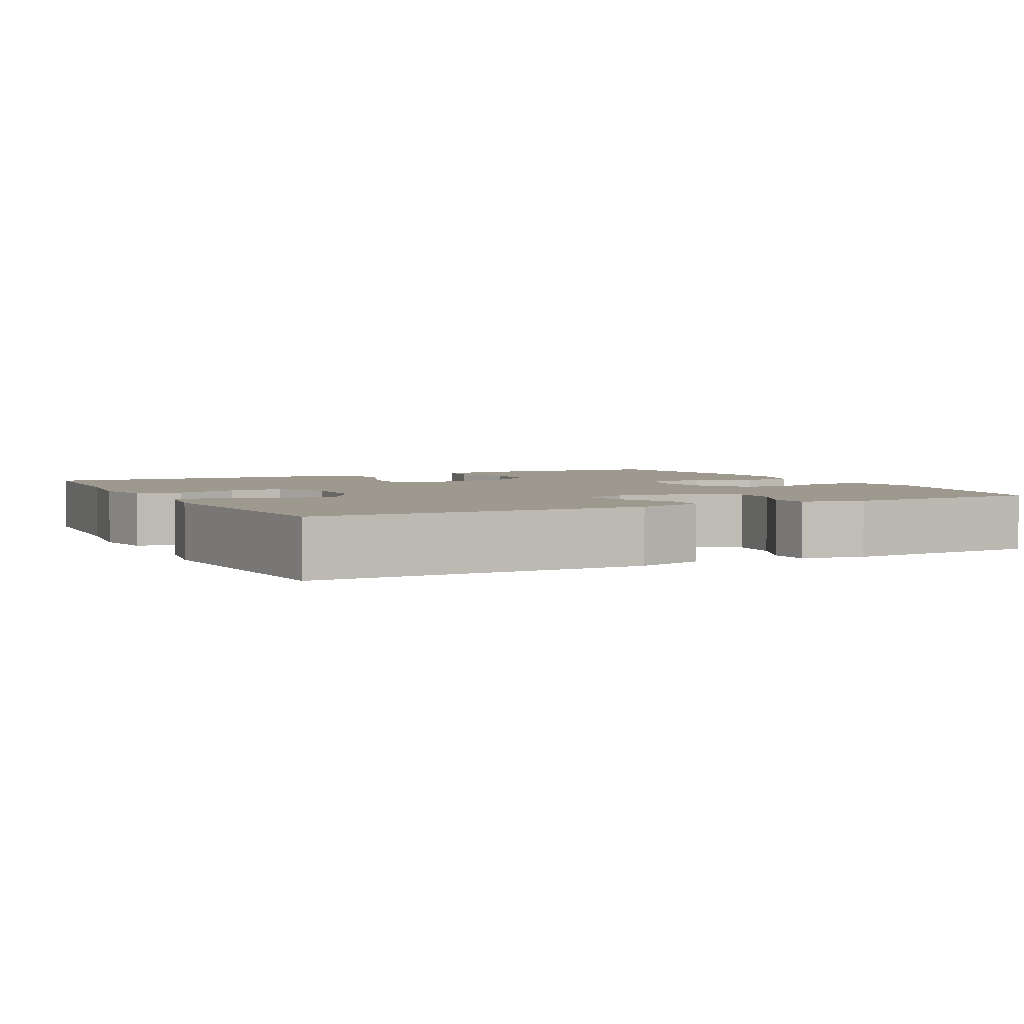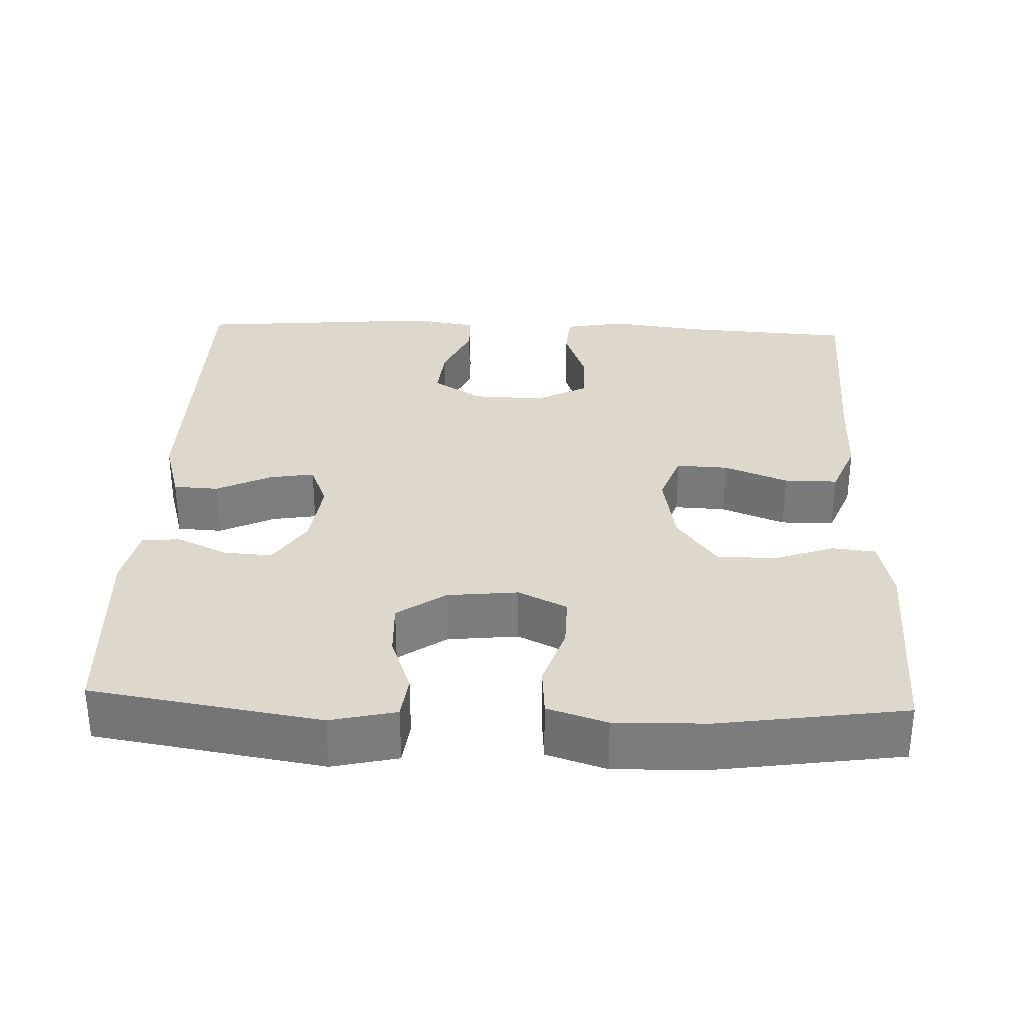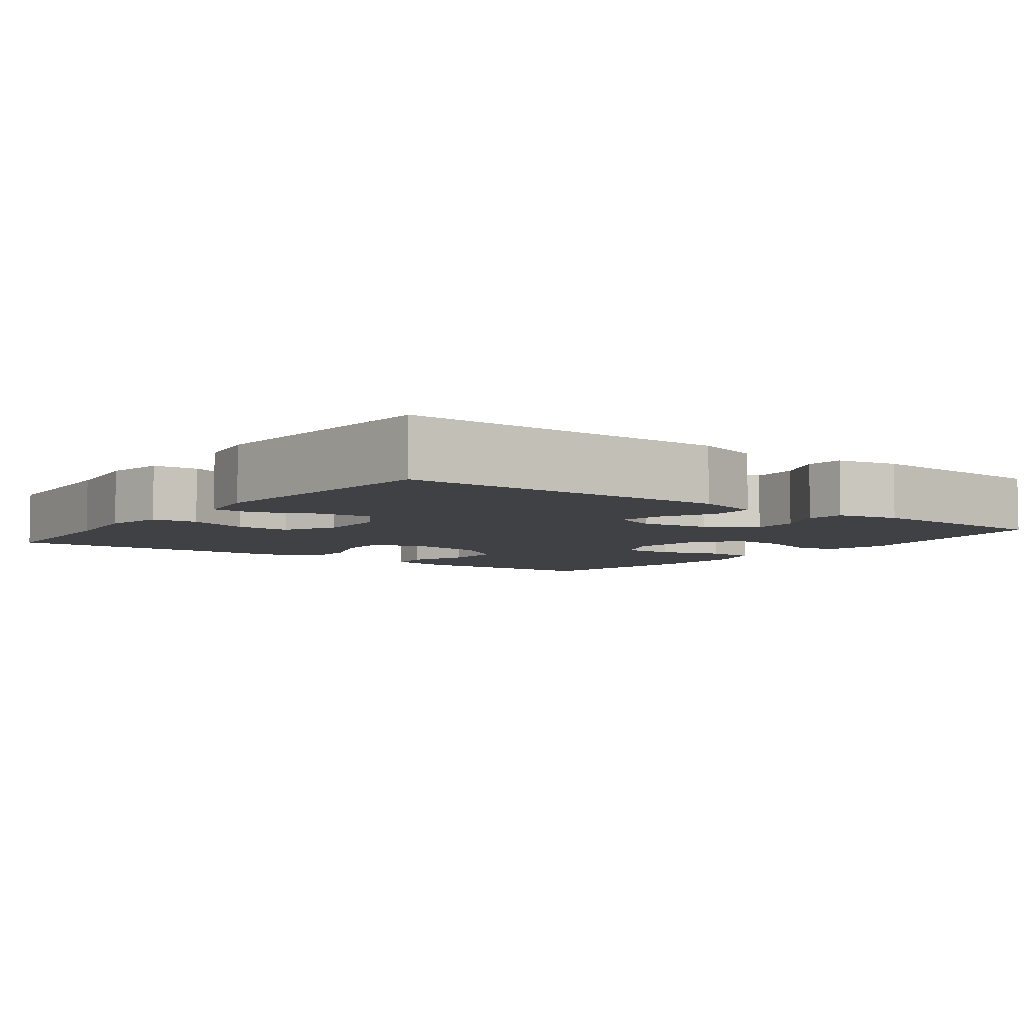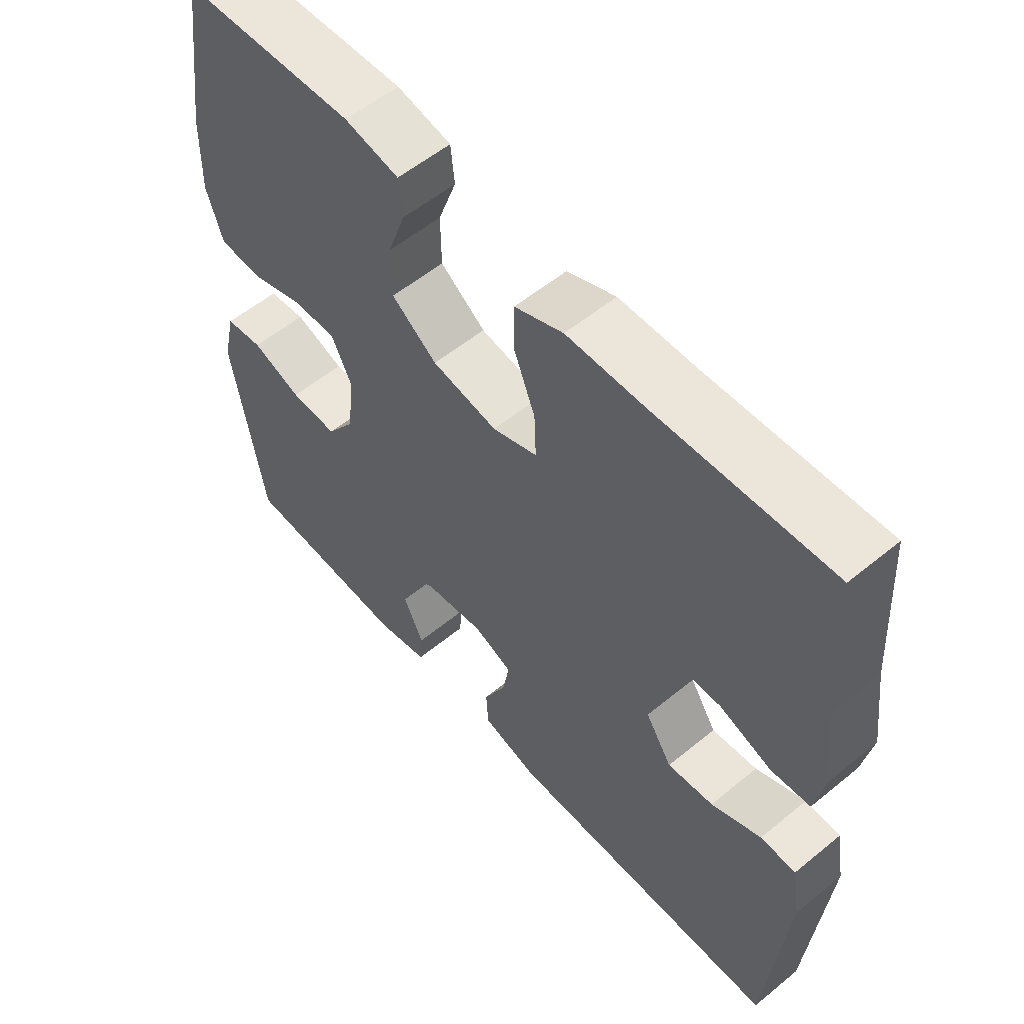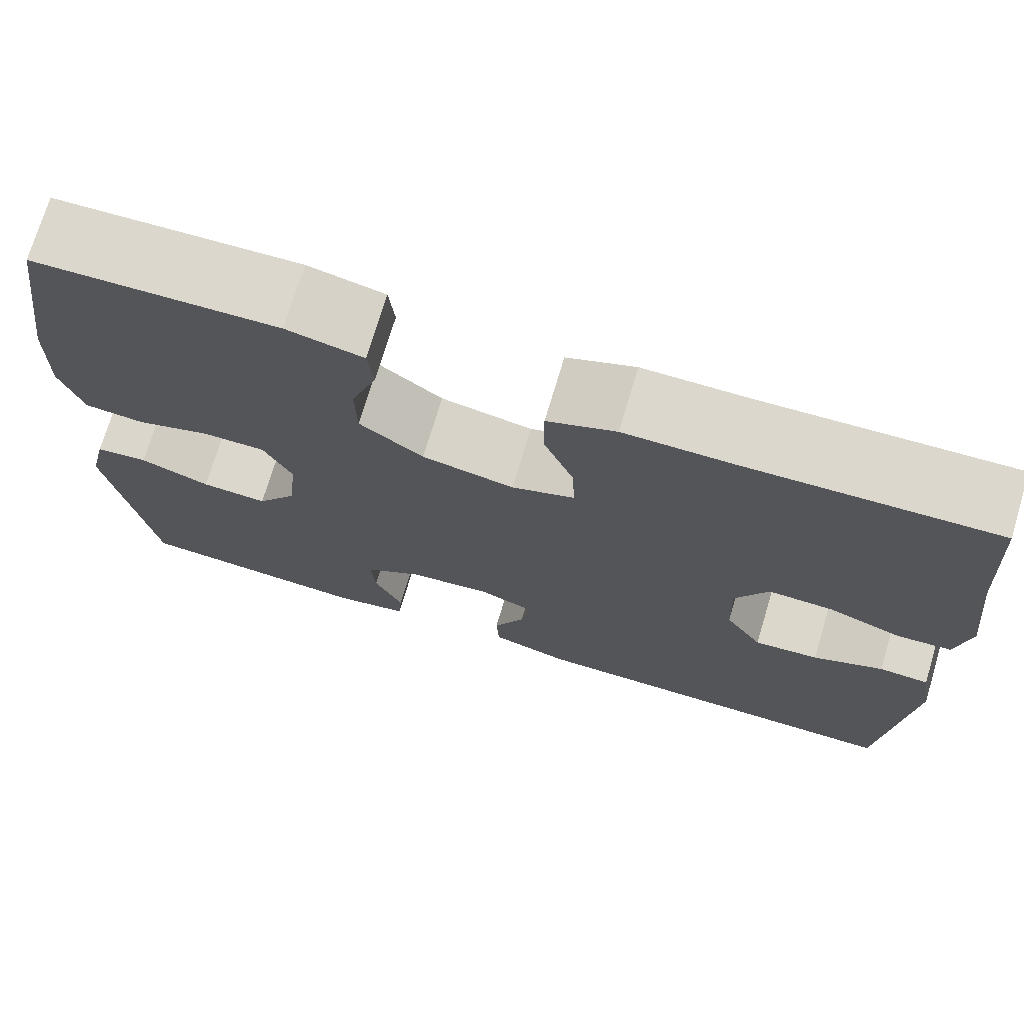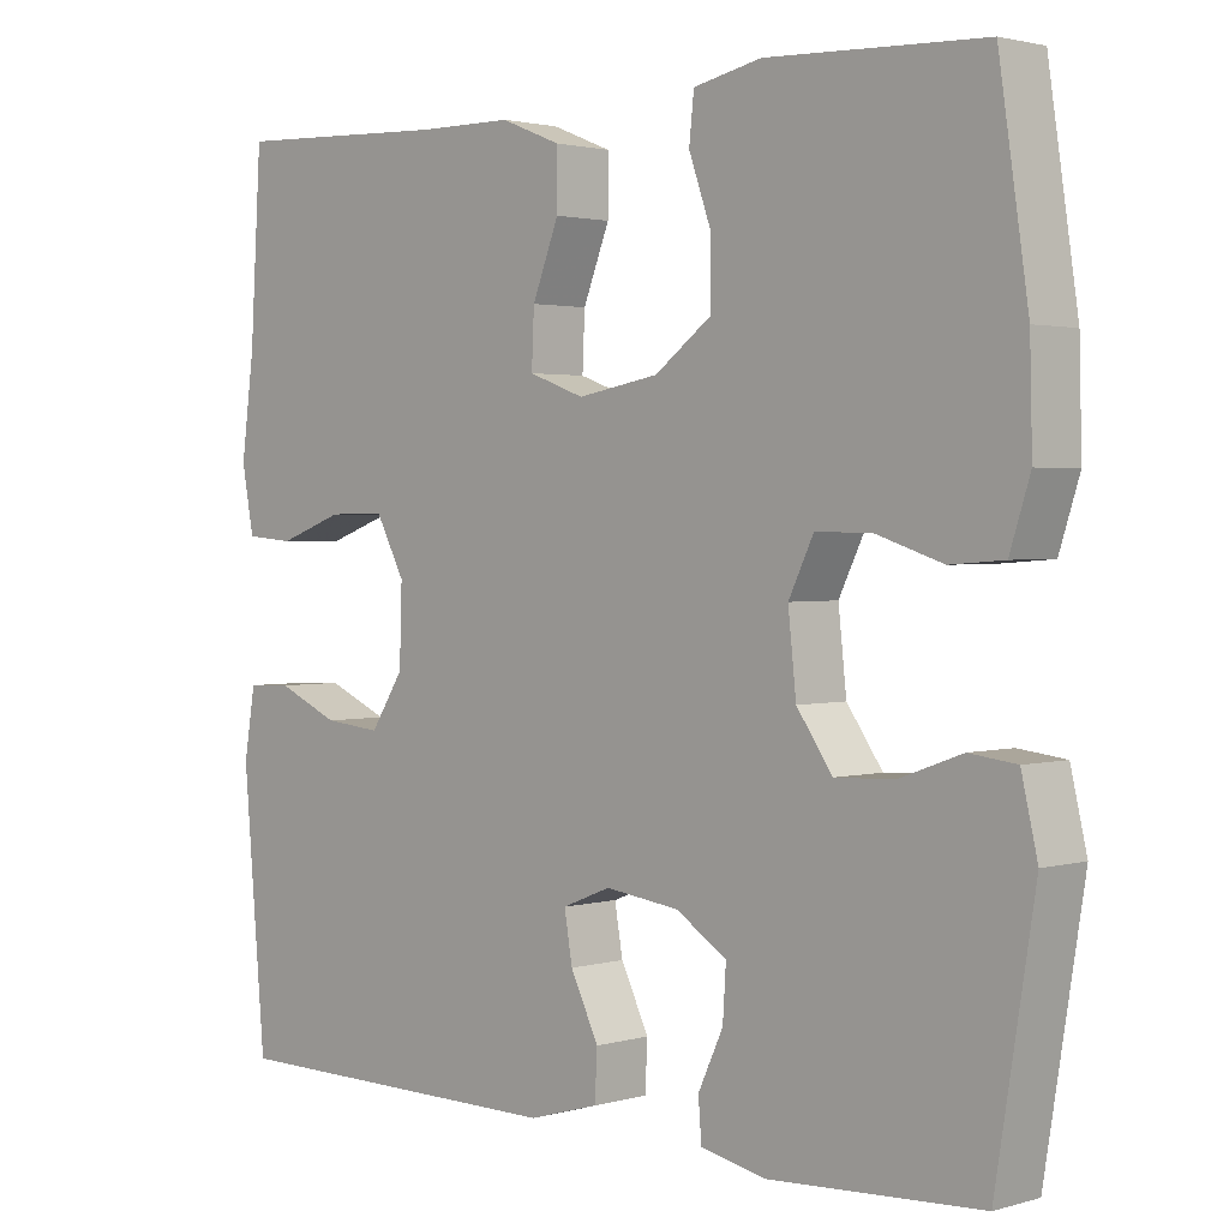
<metadata>
{"format":"obj","ext":"obj","renderer":"f3d","projection":"perspective","resolution":1024,"background":"white","views":[{"elev":3.4,"azim":153.1,"up":"+Y"},{"elev":31.5,"azim":-87.7,"up":"+Y"},{"elev":-5.7,"azim":143.4,"up":"+Y"},{"elev":56.5,"azim":49.4,"up":"+Z"},{"elev":73.0,"azim":16.7,"up":"+Z"},{"elev":2.0,"azim":-135.1,"up":"+Z"}]}
</metadata>
<code>
v -0.5 0.07 0.5
v -0.232 0.07 0.511
v -0.148 0.07 0.493
v -0.142 0.07 0.436
v -0.17 0.07 0.357
v -0.169 0.07 0.28
v -0.099 0.07 0.228
v 0.002 0.07 0.21
v 0.071 0.07 0.235
v 0.068 0.07 0.303
v 0.035 0.07 0.387
v 0.035 0.07 0.457
v 0.11 0.07 0.487
v 0.228 0.07 0.488
v 0.5 0.07 0.5
v 0.514 0.07 0.274
v 0.53 0.07 0.152
v 0.515 0.07 0.072
v 0.455 0.07 0.067
v 0.374 0.07 0.096
v 0.303 0.07 0.097
v 0.267 0.07 0.029
v 0.27 0.07 -0.066
v 0.311 0.07 -0.13
v 0.382 0.07 -0.123
v 0.459 0.07 -0.089
v 0.514 0.07 -0.091
v 0.528 0.07 -0.175
v 0.5 0.07 -0.5
v 0.07 0.07 -0.503
v -0.017 0.07 -0.478
v -0.02 0.07 -0.419
v 0.015 0.07 -0.347
v 0.025 0.07 -0.288
v -0.035 0.07 -0.264
v -0.127 0.07 -0.276
v -0.19 0.07 -0.317
v -0.186 0.07 -0.38
v -0.155 0.07 -0.447
v -0.159 0.07 -0.497
v -0.24 0.07 -0.514
v -0.5 0.07 -0.5
v -0.548 0.07 -0.201
v -0.528 0.07 -0.115
v -0.47 0.07 -0.108
v -0.393 0.07 -0.136
v -0.32 0.07 -0.139
v -0.276 0.07 -0.076
v -0.266 0.07 0.017
v -0.297 0.07 0.081
v -0.366 0.07 0.08
v -0.448 0.07 0.053
v -0.514 0.07 0.058
v -0.539 0.07 0.136
v -0.536 0.07 0.256
v -0.5 0 0.5
v -0.232 0 0.511
v -0.148 0 0.493
v -0.142 0 0.436
v -0.17 0 0.357
v -0.169 0 0.28
v -0.099 0 0.228
v 0.002 0 0.21
v 0.071 0 0.235
v 0.068 0 0.303
v 0.035 0 0.387
v 0.035 0 0.457
v 0.11 0 0.487
v 0.228 0 0.488
v 0.5 0 0.5
v 0.514 0 0.274
v 0.53 0 0.152
v 0.515 0 0.072
v 0.455 0 0.067
v 0.374 0 0.096
v 0.303 0 0.097
v 0.267 0 0.029
v 0.27 0 -0.066
v 0.311 0 -0.13
v 0.382 0 -0.123
v 0.459 0 -0.089
v 0.514 0 -0.091
v 0.528 0 -0.175
v 0.5 0 -0.5
v 0.07 0 -0.503
v -0.017 0 -0.478
v -0.02 0 -0.419
v 0.015 0 -0.347
v 0.025 0 -0.288
v -0.035 0 -0.264
v -0.127 0 -0.276
v -0.19 0 -0.317
v -0.186 0 -0.38
v -0.155 0 -0.447
v -0.159 0 -0.497
v -0.24 0 -0.514
v -0.5 0 -0.5
v -0.548 0 -0.201
v -0.528 0 -0.115
v -0.47 0 -0.108
v -0.393 0 -0.136
v -0.32 0 -0.139
v -0.276 0 -0.076
v -0.266 0 0.017
v -0.297 0 0.081
v -0.366 0 0.08
v -0.448 0 0.053
v -0.514 0 0.058
v -0.539 0 0.136
v -0.536 0 0.256
f 51 52 53 54
f 50 51 54 55
f 43 44 45 46
f 43 46 47
f 42 43 47
f 41 42 47 48
f 38 39 40 41
f 37 38 41 48
f 30 31 32 33
f 30 33 34
f 29 30 34
f 28 29 34
f 25 26 27 28
f 24 25 28 34
f 23 24 34 35
f 17 18 19 20
f 16 17 20 21
f 14 15 16 21
f 13 14 21 22
f 10 11 12 13
f 9 10 13 22
f 2 3 4 5
f 2 5 6
f 50 55 1 2
f 49 50 2 6
f 36 37 48 49
f 36 49 6 7
f 35 36 7 8
f 22 23 35
f 8 9 22 35
f 109 108 107 106
f 110 109 106 105
f 101 100 99 98
f 102 101 98
f 102 98 97
f 103 102 97 96
f 96 95 94 93
f 103 96 93 92
f 88 87 86 85
f 89 88 85
f 89 85 84
f 89 84 83
f 83 82 81 80
f 89 83 80 79
f 90 89 79 78
f 75 74 73 72
f 76 75 72 71
f 76 71 70 69
f 77 76 69 68
f 68 67 66 65
f 77 68 65 64
f 60 59 58 57
f 61 60 57
f 57 56 110 105
f 61 57 105 104
f 104 103 92 91
f 62 61 104 91
f 63 62 91 90
f 90 78 77
f 90 77 64 63
f 1 56 57 2
f 2 57 58 3
f 3 58 59 4
f 4 59 60 5
f 5 60 61 6
f 6 61 62 7
f 7 62 63 8
f 8 63 64 9
f 9 64 65 10
f 10 65 66 11
f 11 66 67 12
f 12 67 68 13
f 13 68 69 14
f 14 69 70 15
f 15 70 71 16
f 16 71 72 17
f 17 72 73 18
f 18 73 74 19
f 19 74 75 20
f 20 75 76 21
f 21 76 77 22
f 22 77 78 23
f 23 78 79 24
f 24 79 80 25
f 25 80 81 26
f 26 81 82 27
f 27 82 83 28
f 28 83 84 29
f 29 84 85 30
f 30 85 86 31
f 31 86 87 32
f 32 87 88 33
f 33 88 89 34
f 34 89 90 35
f 35 90 91 36
f 36 91 92 37
f 37 92 93 38
f 38 93 94 39
f 39 94 95 40
f 40 95 96 41
f 41 96 97 42
f 42 97 98 43
f 43 98 99 44
f 44 99 100 45
f 45 100 101 46
f 46 101 102 47
f 47 102 103 48
f 48 103 104 49
f 49 104 105 50
f 50 105 106 51
f 51 106 107 52
f 52 107 108 53
f 53 108 109 54
f 54 109 110 55
f 55 110 56 1

</code>
